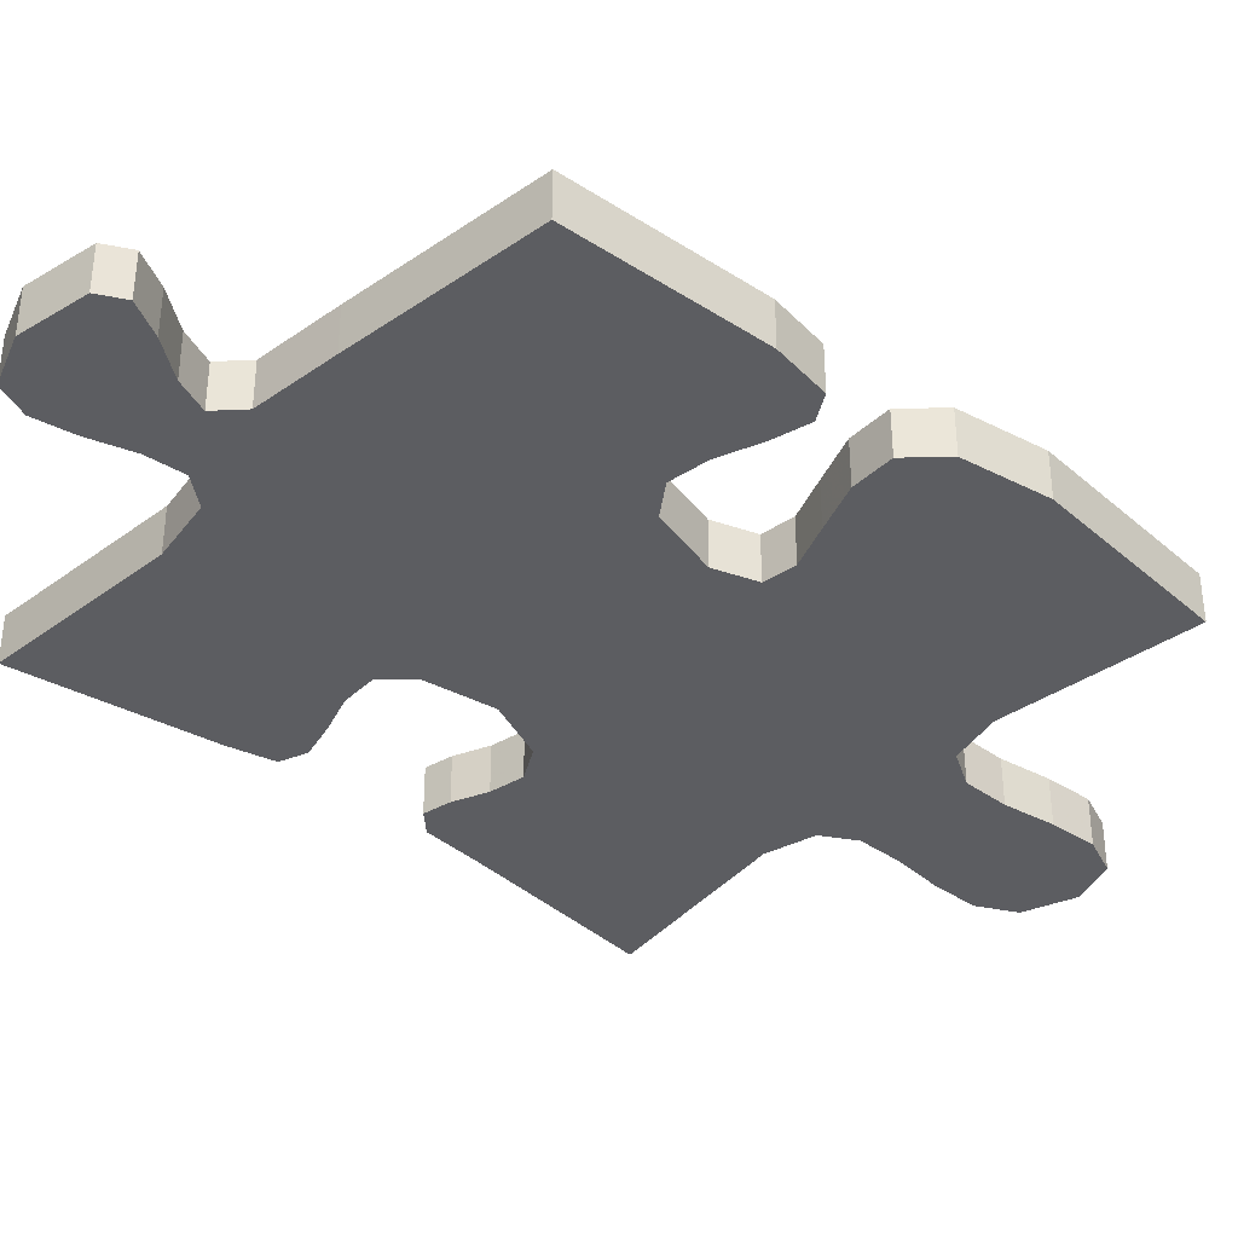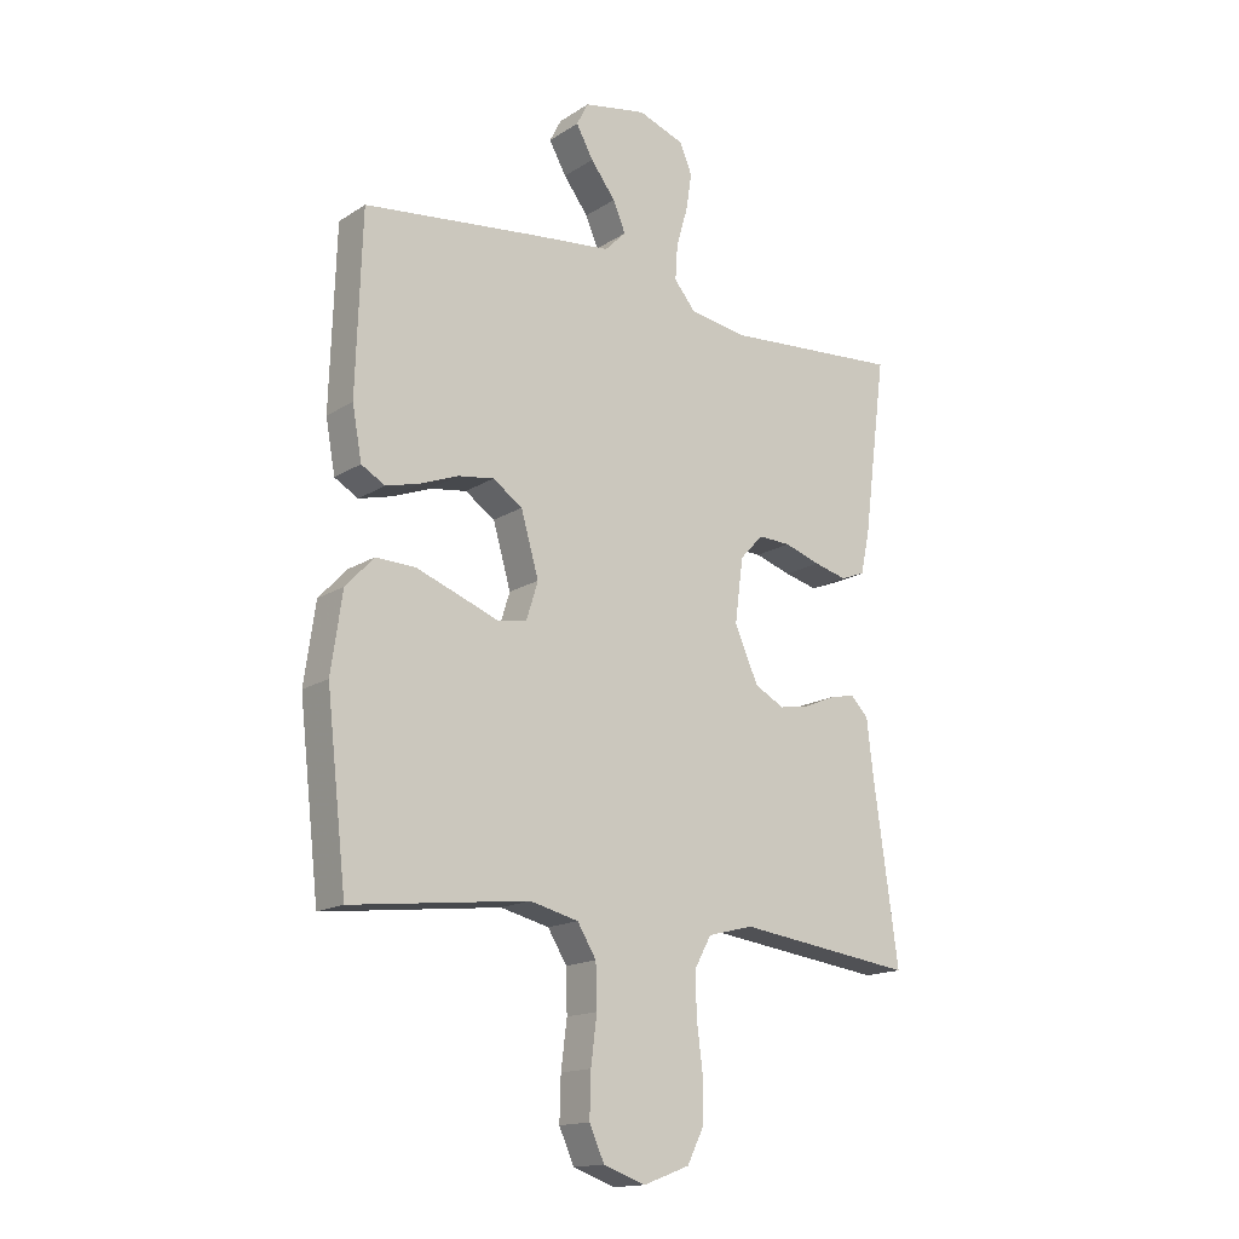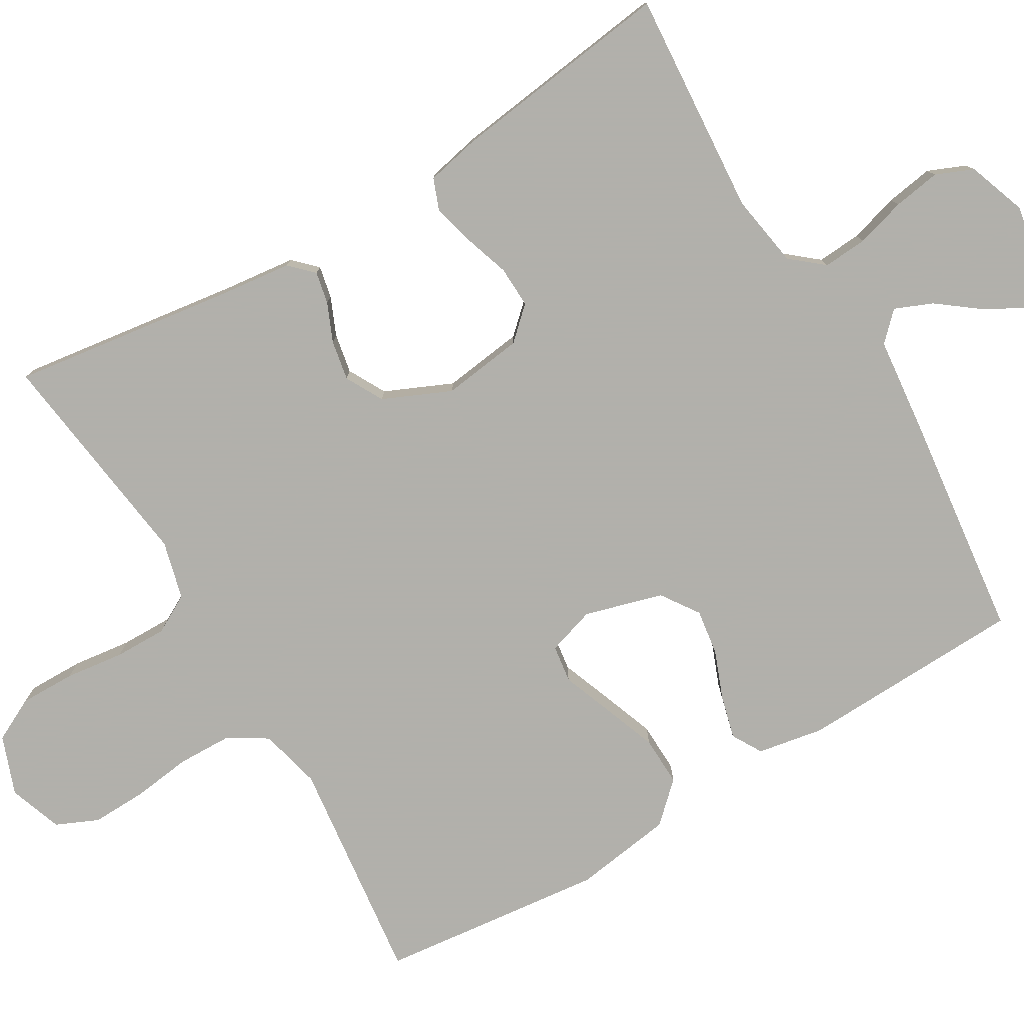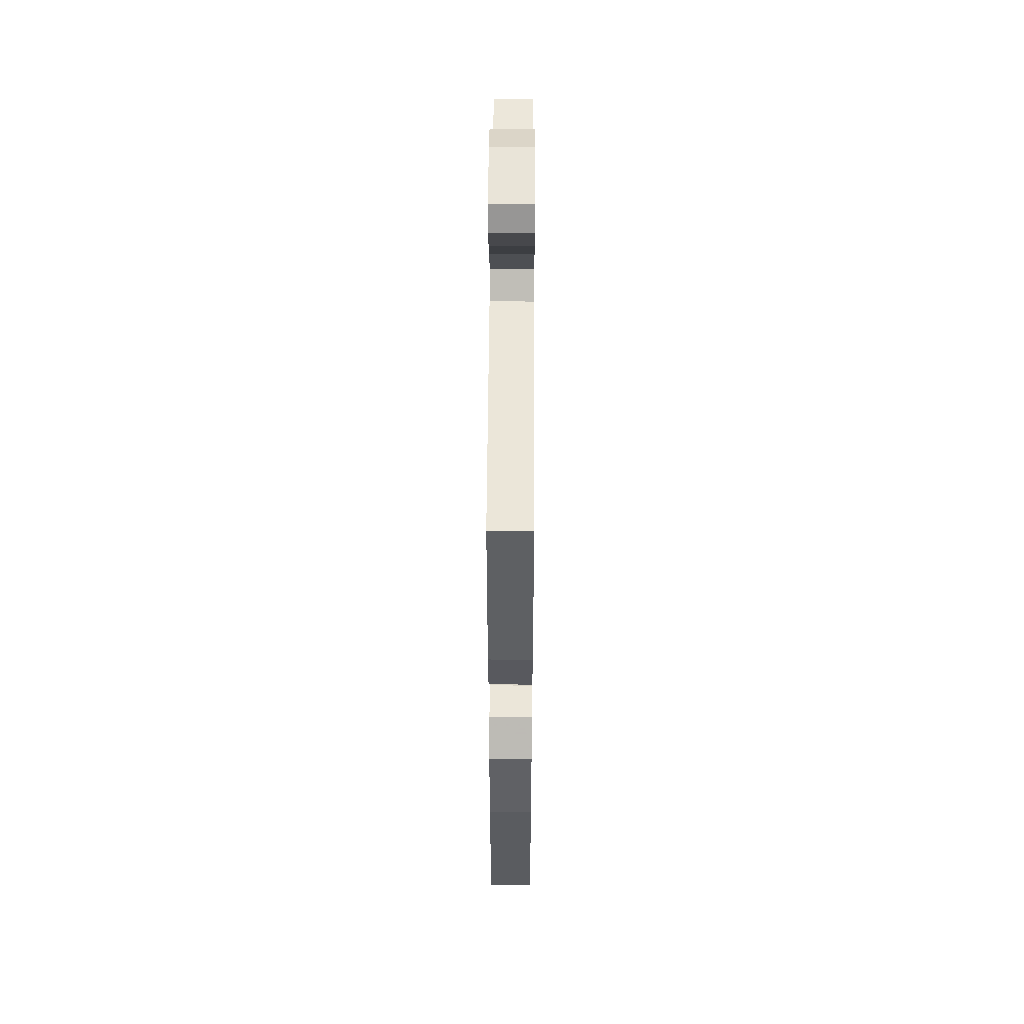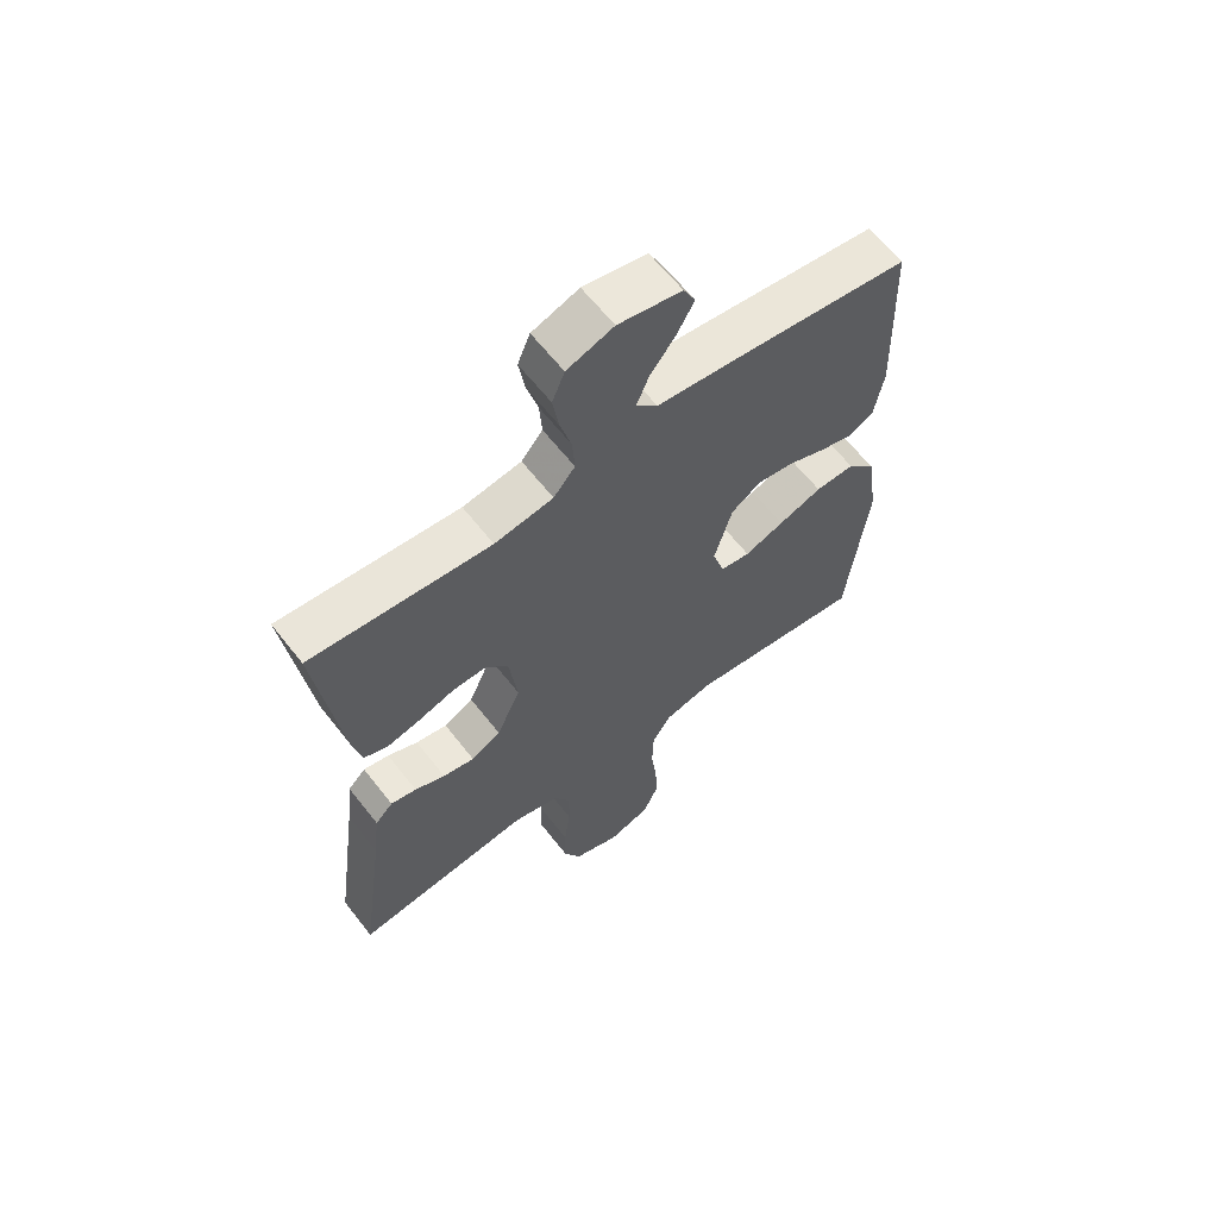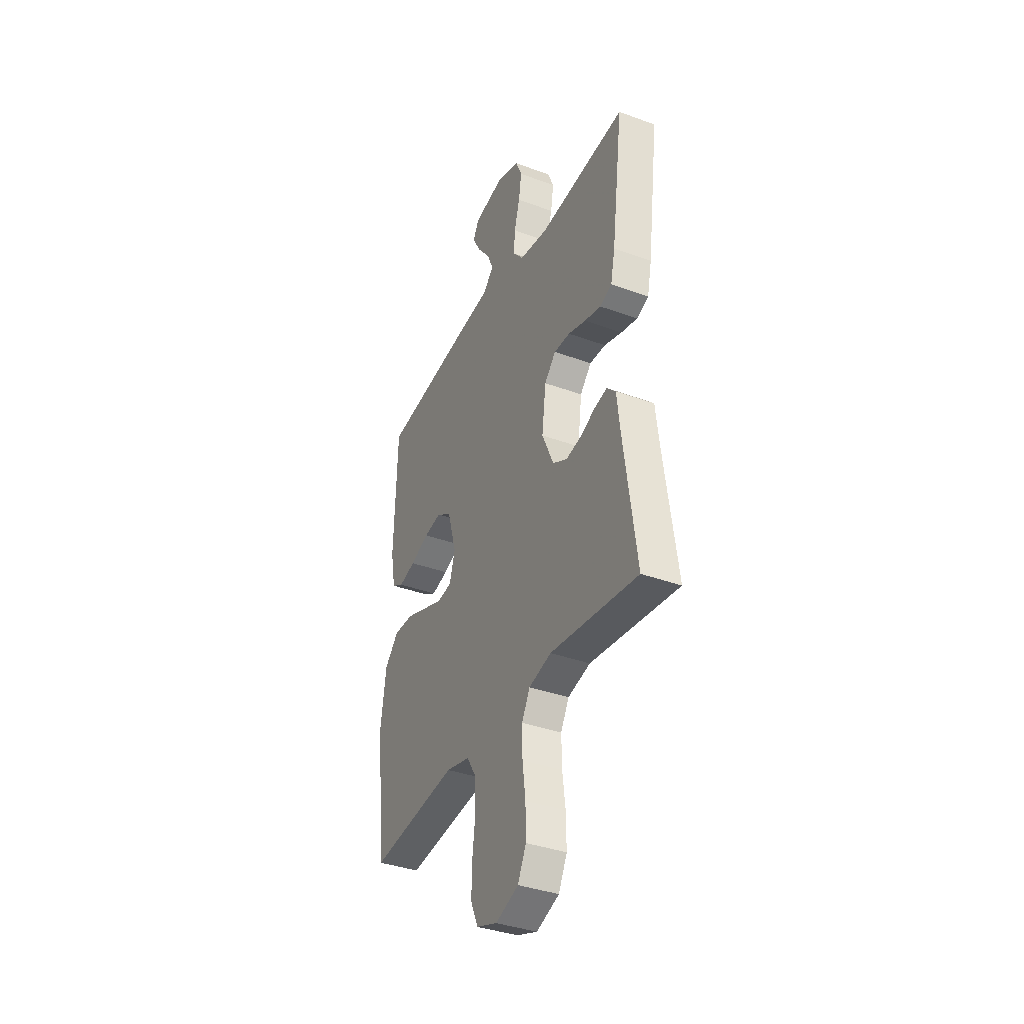
<metadata>
{"format":"obj","ext":"obj","renderer":"f3d","projection":"perspective","resolution":1024,"background":"white","views":[{"elev":-36.9,"azim":48.3,"up":"+Y"},{"elev":-15.9,"azim":142.3,"up":"+Z"},{"elev":-78.5,"azim":-59.3,"up":"+Y"},{"elev":49.3,"azim":90.3,"up":"+Z"},{"elev":62.7,"azim":-37.9,"up":"+Z"},{"elev":-37.2,"azim":-115.3,"up":"+Z"}]}
</metadata>
<code>
v -0.5 0.07 0.5
v -0.2 0.07 0.477
v -0.102 0.07 0.493
v -0.066 0.07 0.536
v -0.07 0.07 0.595
v -0.089 0.07 0.661
v -0.099 0.07 0.724
v -0.078 0.07 0.774
v 0 0.07 0.802
v 0.106 0.07 0.782
v 0.126 0.07 0.743
v 0.097 0.07 0.691
v 0.055 0.07 0.636
v 0.034 0.07 0.586
v 0.07 0.07 0.55
v 0.2 0.07 0.536
v 0.5 0.07 0.5
v 0.51 0.07 0.2
v 0.494 0.07 0.112
v 0.454 0.07 0.089
v 0.397 0.07 0.104
v 0.333 0.07 0.129
v 0.272 0.07 0.138
v 0.222 0.07 0.104
v 0.192 0.07 0
v 0.212 0.07 -0.064
v 0.262 0.07 -0.071
v 0.328 0.07 -0.046
v 0.401 0.07 -0.019
v 0.467 0.07 -0.017
v 0.515 0.07 -0.068
v 0.534 0.07 -0.2
v 0.5 0.07 -0.5
v 0.2 0.07 -0.464
v 0.118 0.07 -0.484
v 0.086 0.07 -0.536
v 0.084 0.07 -0.608
v 0.094 0.07 -0.687
v 0.096 0.07 -0.76
v 0.071 0.07 -0.816
v 0 0.07 -0.841
v -0.078 0.07 -0.812
v -0.107 0.07 -0.754
v -0.106 0.07 -0.68
v -0.096 0.07 -0.602
v -0.095 0.07 -0.532
v -0.123 0.07 -0.481
v -0.2 0.07 -0.461
v -0.5 0.07 -0.5
v -0.458 0.07 -0.2
v -0.447 0.07 -0.106
v -0.417 0.07 -0.076
v -0.374 0.07 -0.085
v -0.323 0.07 -0.107
v -0.27 0.07 -0.117
v -0.22 0.07 -0.09
v -0.18 0.07 0
v -0.194 0.07 0.108
v -0.233 0.07 0.15
v -0.288 0.07 0.148
v -0.349 0.07 0.128
v -0.405 0.07 0.114
v -0.446 0.07 0.13
v -0.461 0.07 0.2
v -0.5 0 0.5
v -0.2 0 0.477
v -0.102 0 0.493
v -0.066 0 0.536
v -0.07 0 0.595
v -0.089 0 0.661
v -0.099 0 0.724
v -0.078 0 0.774
v 0 0 0.802
v 0.106 0 0.782
v 0.126 0 0.743
v 0.097 0 0.691
v 0.055 0 0.636
v 0.034 0 0.586
v 0.07 0 0.55
v 0.2 0 0.536
v 0.5 0 0.5
v 0.51 0 0.2
v 0.494 0 0.112
v 0.454 0 0.089
v 0.397 0 0.104
v 0.333 0 0.129
v 0.272 0 0.138
v 0.222 0 0.104
v 0.192 0 0
v 0.212 0 -0.064
v 0.262 0 -0.071
v 0.328 0 -0.046
v 0.401 0 -0.019
v 0.467 0 -0.017
v 0.515 0 -0.068
v 0.534 0 -0.2
v 0.5 0 -0.5
v 0.2 0 -0.464
v 0.118 0 -0.484
v 0.086 0 -0.536
v 0.084 0 -0.608
v 0.094 0 -0.687
v 0.096 0 -0.76
v 0.071 0 -0.816
v 0 0 -0.841
v -0.078 0 -0.812
v -0.107 0 -0.754
v -0.106 0 -0.68
v -0.096 0 -0.602
v -0.095 0 -0.532
v -0.123 0 -0.481
v -0.2 0 -0.461
v -0.5 0 -0.5
v -0.458 0 -0.2
v -0.447 0 -0.106
v -0.417 0 -0.076
v -0.374 0 -0.085
v -0.323 0 -0.107
v -0.27 0 -0.117
v -0.22 0 -0.09
v -0.18 0 0
v -0.194 0 0.108
v -0.233 0 0.15
v -0.288 0 0.148
v -0.349 0 0.128
v -0.405 0 0.114
v -0.446 0 0.13
v -0.461 0 0.2
f 64 1 2
f 63 64 2
f 62 63 2
f 61 62 2
f 60 61 2
f 59 60 2 3
f 58 59 3 4
f 57 58 4
f 52 53 54
f 51 52 54
f 50 51 54
f 50 54 55
f 49 50 55
f 48 49 55
f 47 48 55 56
f 43 44 45
f 42 43 45
f 41 42 45
f 40 41 45
f 39 40 45
f 38 39 45
f 37 38 45
f 36 37 45 46
f 47 56 57
f 46 47 57
f 36 46 57
f 35 36 57
f 32 33 34
f 31 32 34
f 30 31 34
f 29 30 34
f 28 29 34
f 27 28 34
f 20 21 22
f 19 20 22
f 18 19 22
f 17 18 22
f 16 17 22
f 15 16 22
f 14 15 22 23
f 11 12 13
f 10 11 13
f 9 10 13
f 8 9 13
f 7 8 13
f 6 7 13
f 5 6 13
f 4 5 13 14
f 14 23 24
f 4 14 24
f 57 4 24
f 26 27 34 35
f 25 26 35 57
f 24 25 57
f 66 65 128
f 66 128 127
f 66 127 126
f 66 126 125
f 66 125 124
f 67 66 124 123
f 68 67 123 122
f 68 122 121
f 118 117 116
f 118 116 115
f 118 115 114
f 119 118 114
f 119 114 113
f 119 113 112
f 120 119 112 111
f 109 108 107
f 109 107 106
f 109 106 105
f 109 105 104
f 109 104 103
f 109 103 102
f 109 102 101
f 110 109 101 100
f 121 120 111
f 121 111 110
f 121 110 100
f 121 100 99
f 98 97 96
f 98 96 95
f 98 95 94
f 98 94 93
f 98 93 92
f 98 92 91
f 86 85 84
f 86 84 83
f 86 83 82
f 86 82 81
f 86 81 80
f 86 80 79
f 87 86 79 78
f 77 76 75
f 77 75 74
f 77 74 73
f 77 73 72
f 77 72 71
f 77 71 70
f 77 70 69
f 78 77 69 68
f 88 87 78
f 88 78 68
f 88 68 121
f 99 98 91 90
f 121 99 90 89
f 121 89 88
f 1 65 66 2
f 2 66 67 3
f 3 67 68 4
f 4 68 69 5
f 5 69 70 6
f 6 70 71 7
f 7 71 72 8
f 8 72 73 9
f 9 73 74 10
f 10 74 75 11
f 11 75 76 12
f 12 76 77 13
f 13 77 78 14
f 14 78 79 15
f 15 79 80 16
f 16 80 81 17
f 17 81 82 18
f 18 82 83 19
f 19 83 84 20
f 20 84 85 21
f 21 85 86 22
f 22 86 87 23
f 23 87 88 24
f 24 88 89 25
f 25 89 90 26
f 26 90 91 27
f 27 91 92 28
f 28 92 93 29
f 29 93 94 30
f 30 94 95 31
f 31 95 96 32
f 32 96 97 33
f 33 97 98 34
f 34 98 99 35
f 35 99 100 36
f 36 100 101 37
f 37 101 102 38
f 38 102 103 39
f 39 103 104 40
f 40 104 105 41
f 41 105 106 42
f 42 106 107 43
f 43 107 108 44
f 44 108 109 45
f 45 109 110 46
f 46 110 111 47
f 47 111 112 48
f 48 112 113 49
f 49 113 114 50
f 50 114 115 51
f 51 115 116 52
f 52 116 117 53
f 53 117 118 54
f 54 118 119 55
f 55 119 120 56
f 56 120 121 57
f 57 121 122 58
f 58 122 123 59
f 59 123 124 60
f 60 124 125 61
f 61 125 126 62
f 62 126 127 63
f 63 127 128 64
f 64 128 65 1

</code>
